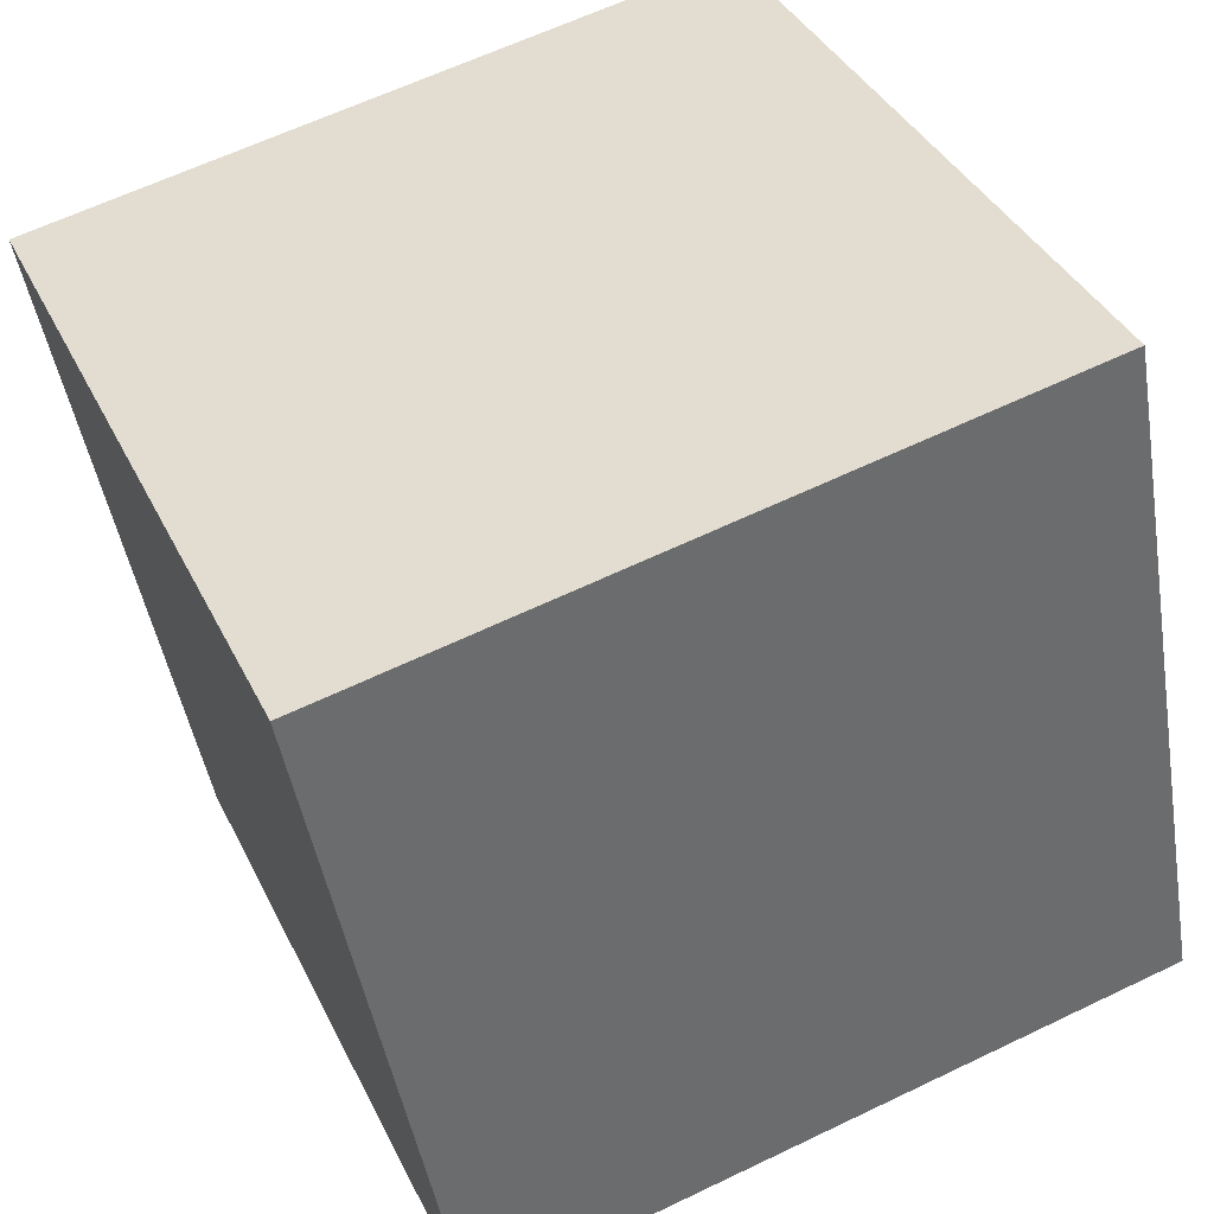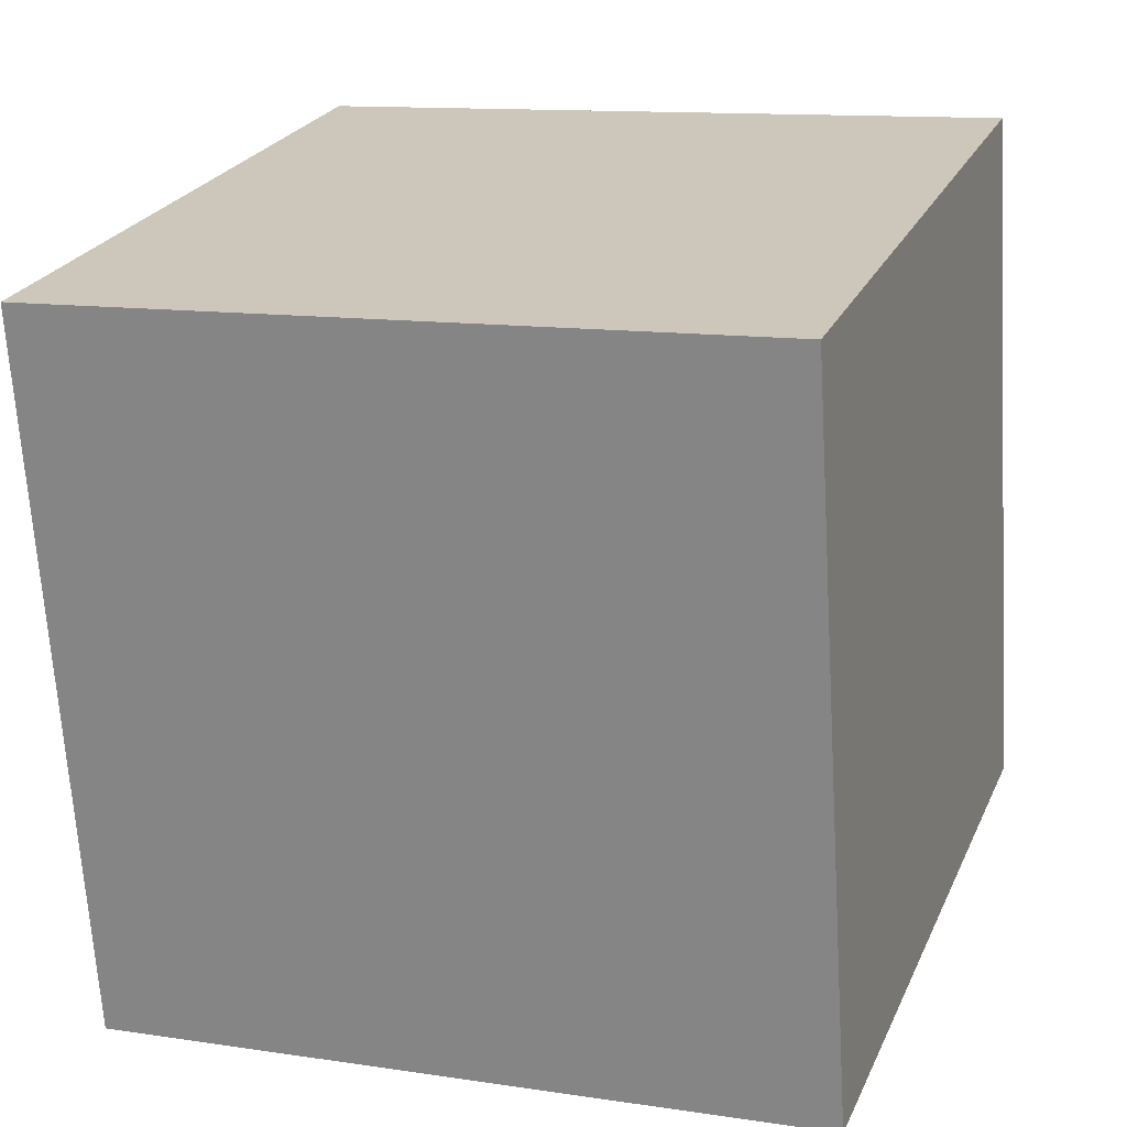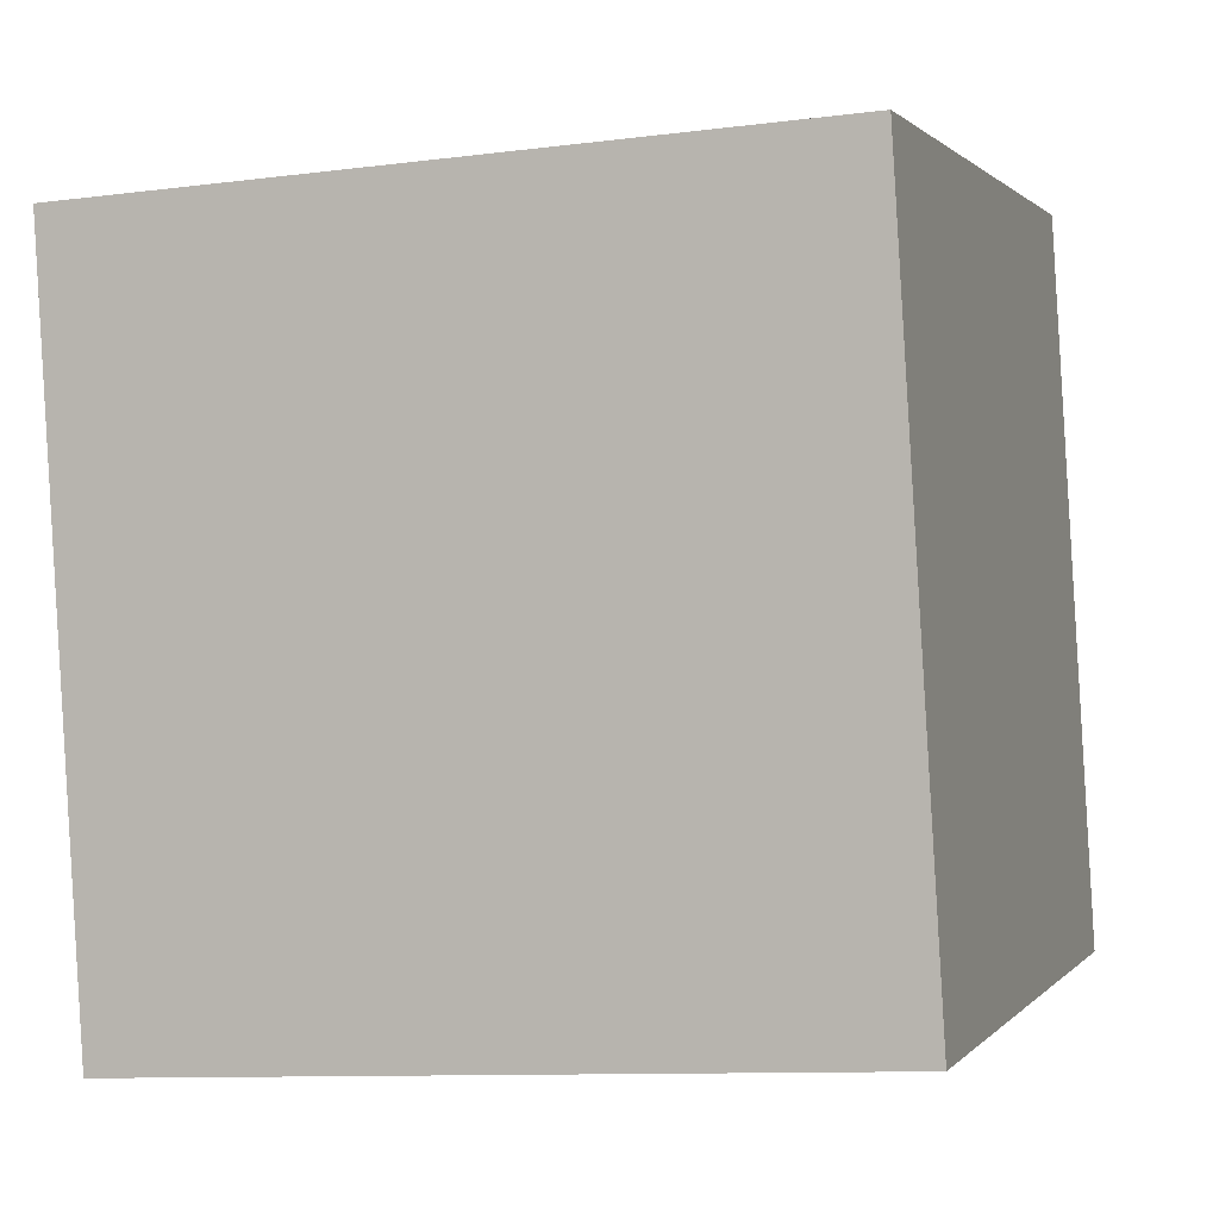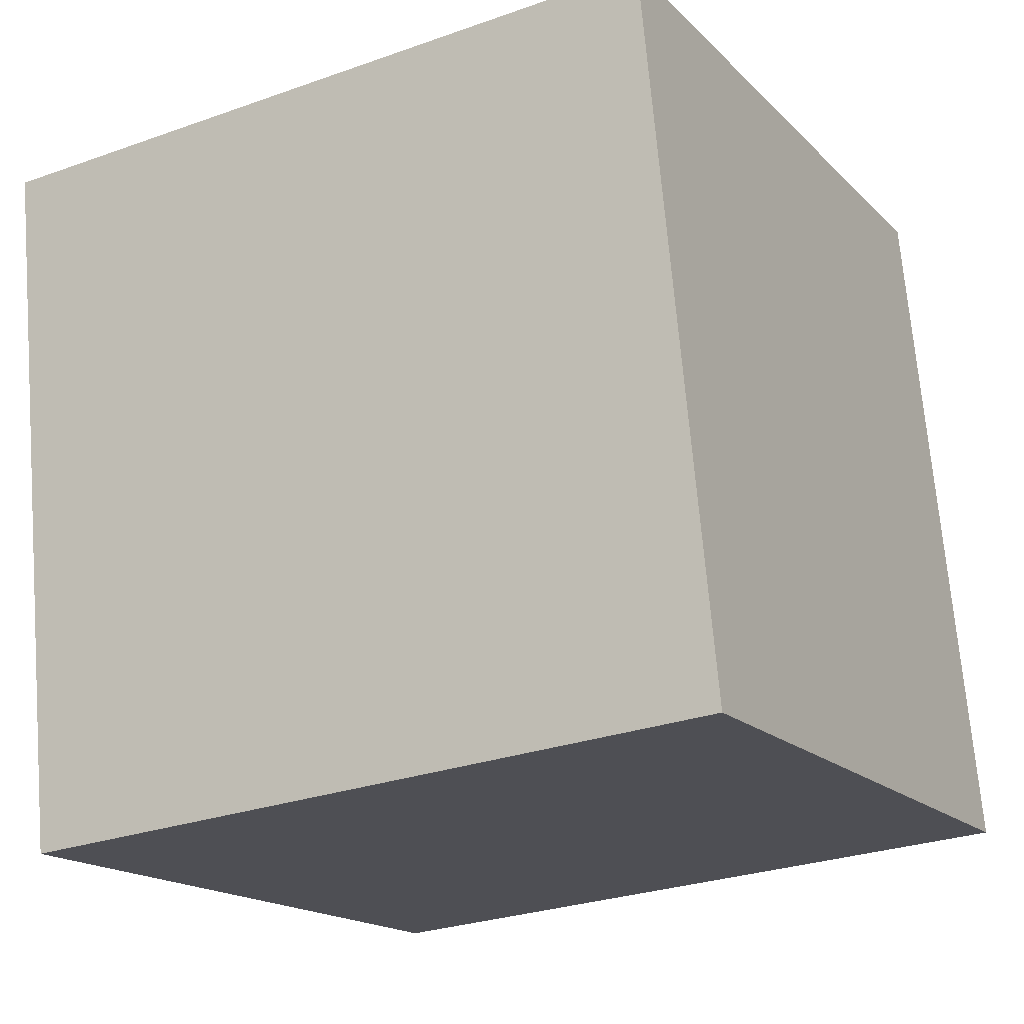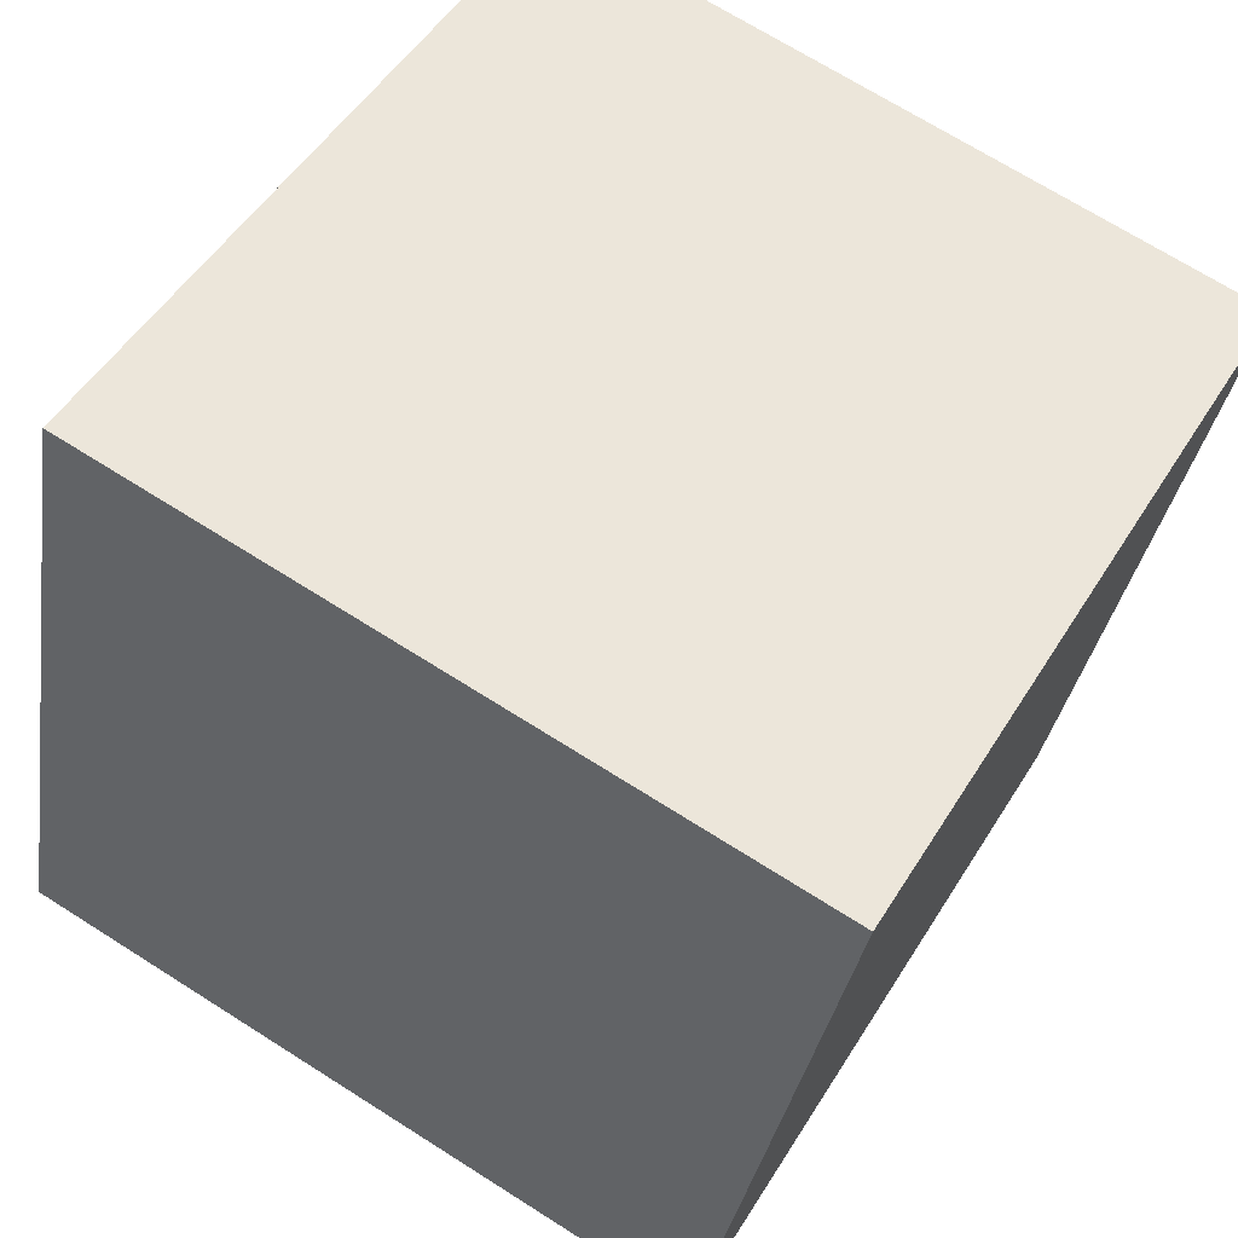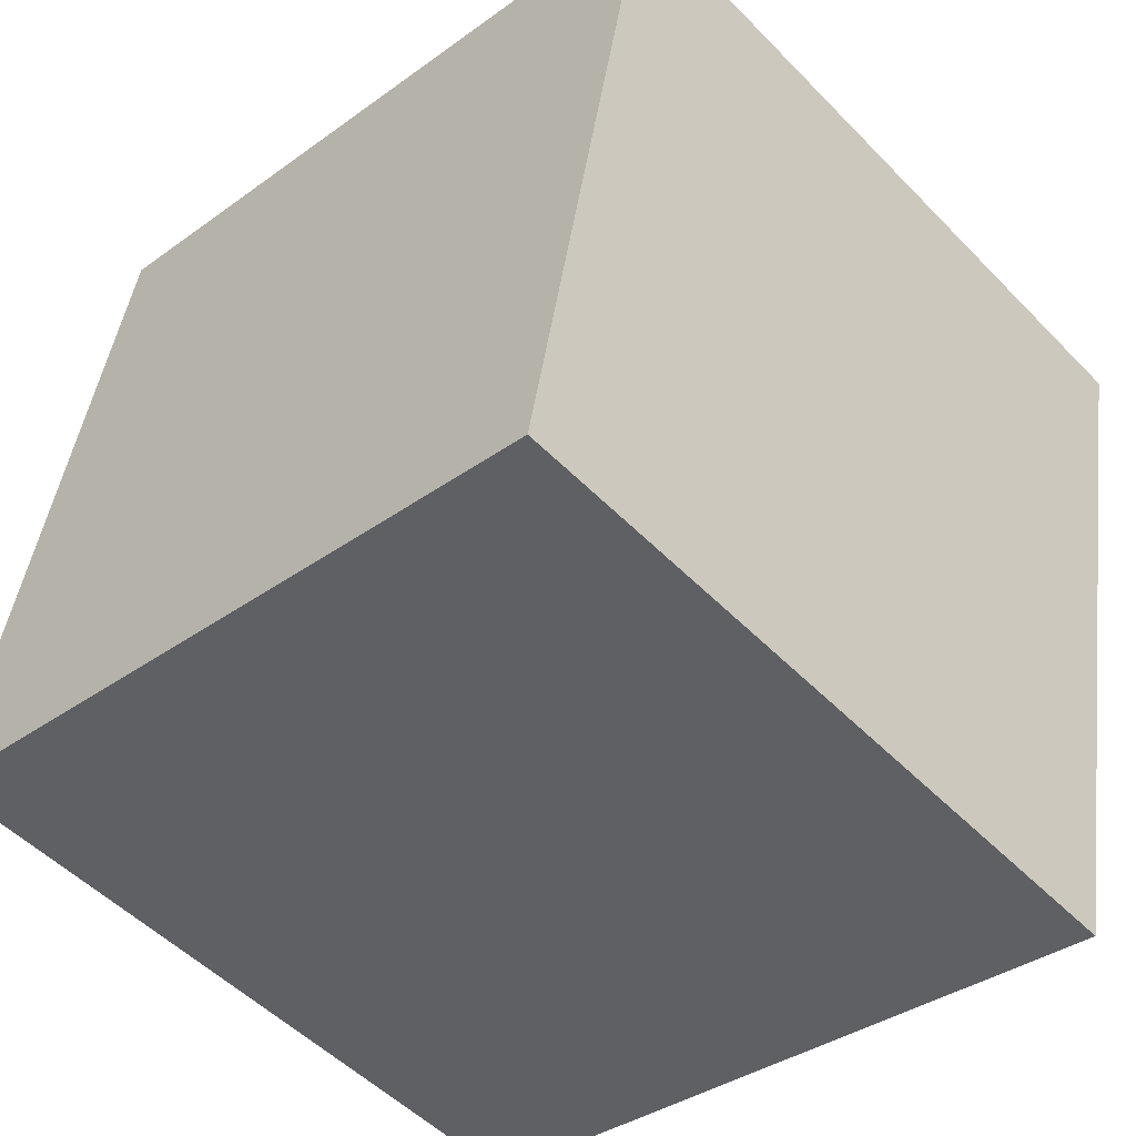
<metadata>
{"format":"obj","ext":"obj","renderer":"f3d","projection":"perspective","resolution":1024,"background":"white","views":[{"elev":38.1,"azim":-113.5,"up":"+Z"},{"elev":12.2,"azim":-160.1,"up":"+Z"},{"elev":-10.2,"azim":-161.5,"up":"+Z"},{"elev":-28.4,"azim":-151.5,"up":"+Y"},{"elev":50.6,"azim":120.6,"up":"+Y"},{"elev":-51.6,"azim":132.6,"up":"+Z"}]}
</metadata>
<code>
v 0.7193 0.6706 -0.3134
v 0.719 0.7442 0.0798
v 0.7207 0.351 0.1534
v 0.7193 0.6706 -0.3134
v 0.7207 0.351 0.1534
v 0.721 0.2775 -0.2398
v 0.3193 0.669 -0.3134
v 0.321 0.2758 -0.2398
v 0.3207 0.3494 0.1534
v 0.3193 0.669 -0.3134
v 0.3207 0.3494 0.1534
v 0.319 0.7425 0.0798
v 0.7193 0.6706 -0.3134
v 0.3193 0.669 -0.3134
v 0.319 0.7425 0.0798
v 0.7193 0.6706 -0.3134
v 0.319 0.7425 0.0798
v 0.719 0.7442 0.0798
v 0.719 0.7442 0.0798
v 0.319 0.7425 0.0798
v 0.3207 0.3494 0.1534
v 0.719 0.7442 0.0798
v 0.3207 0.3494 0.1534
v 0.7207 0.351 0.1534
v 0.7207 0.351 0.1534
v 0.3207 0.3494 0.1534
v 0.321 0.2758 -0.2398
v 0.7207 0.351 0.1534
v 0.321 0.2758 -0.2398
v 0.721 0.2775 -0.2398
v 0.3193 0.669 -0.3134
v 0.7193 0.6706 -0.3134
v 0.721 0.2775 -0.2398
v 0.3193 0.669 -0.3134
v 0.721 0.2775 -0.2398
v 0.321 0.2758 -0.2398
f 1 2 3
f 4 5 6
f 7 8 9
f 10 11 12
f 13 14 15
f 16 17 18
f 19 20 21
f 22 23 24
f 25 26 27
f 28 29 30
f 31 32 33
f 34 35 36

</code>
